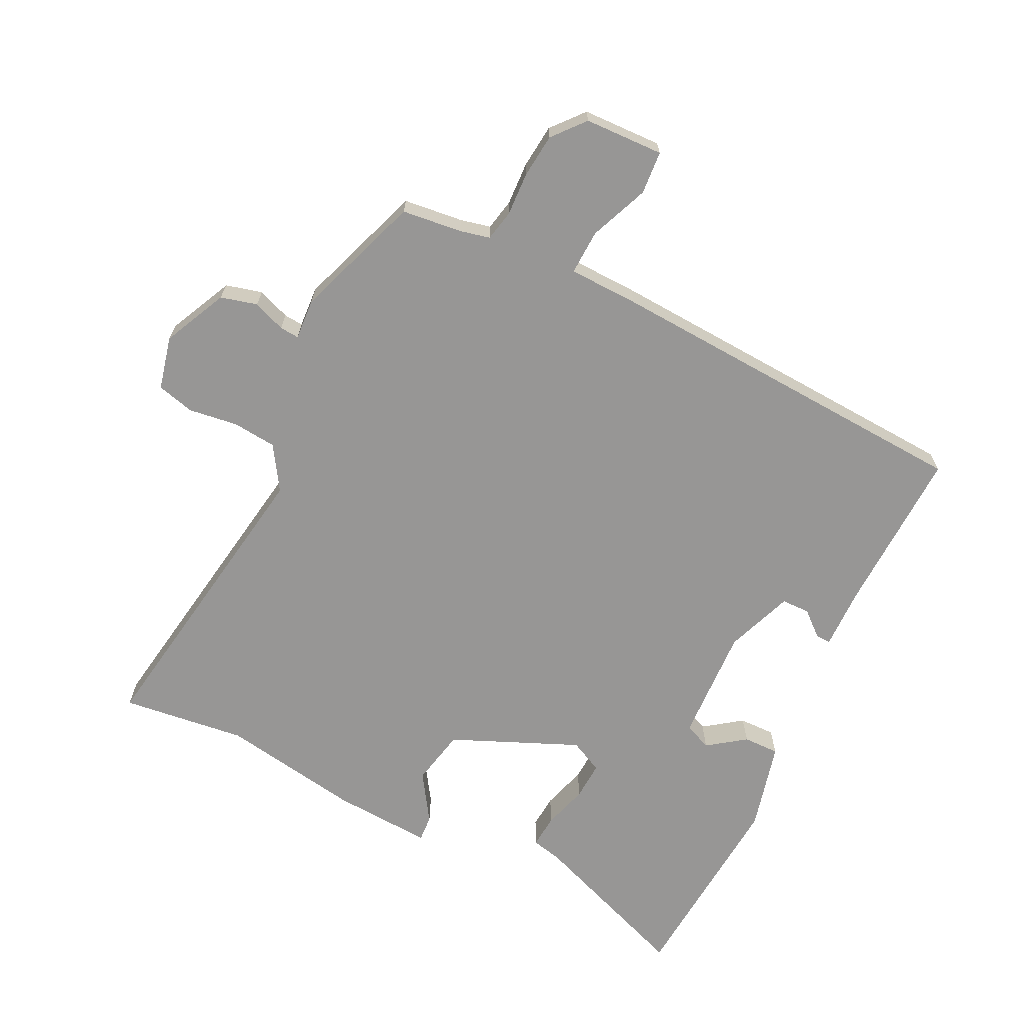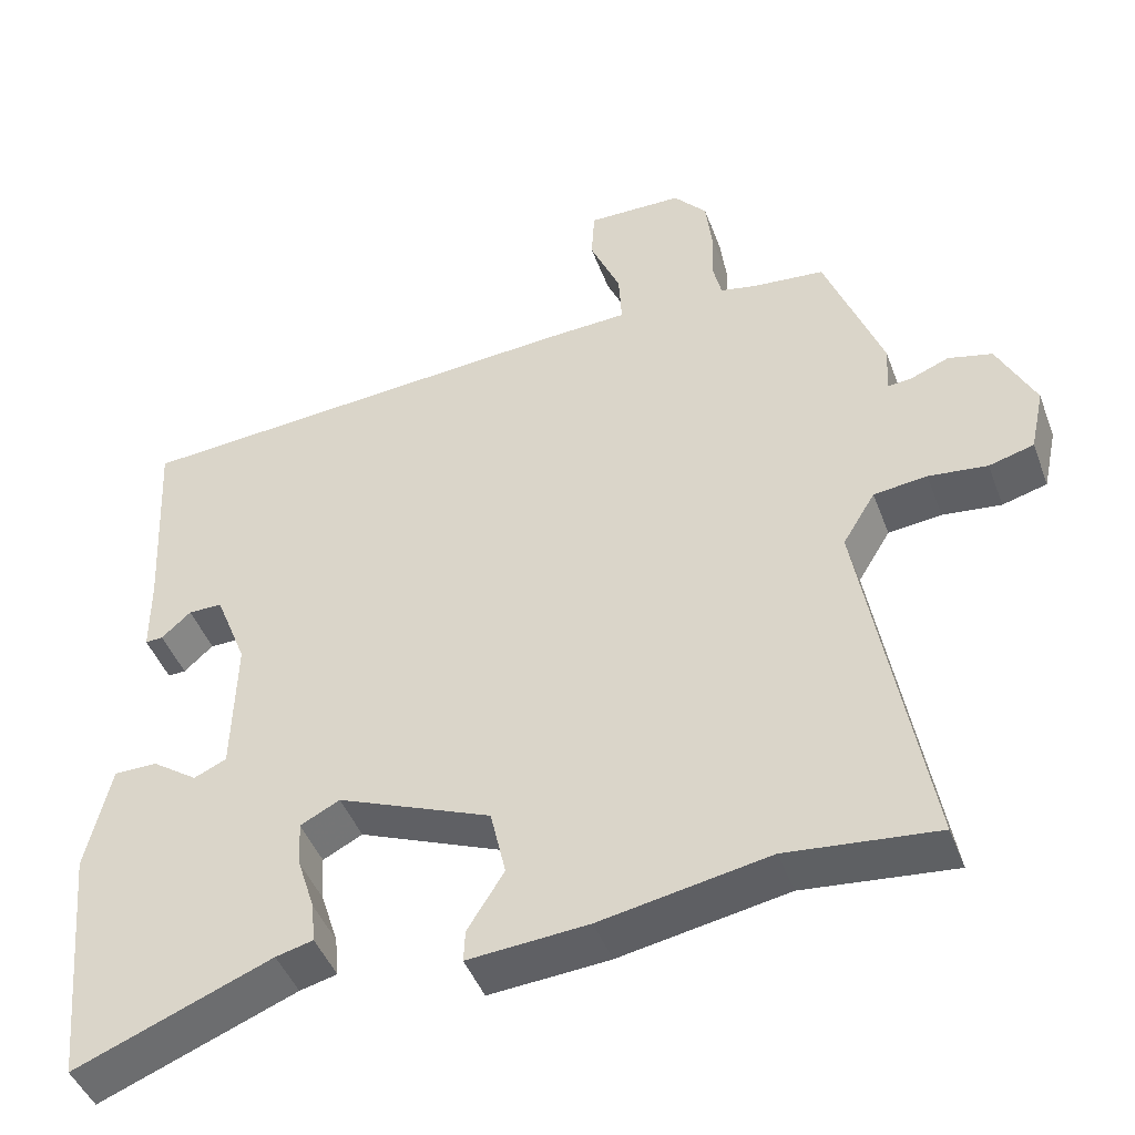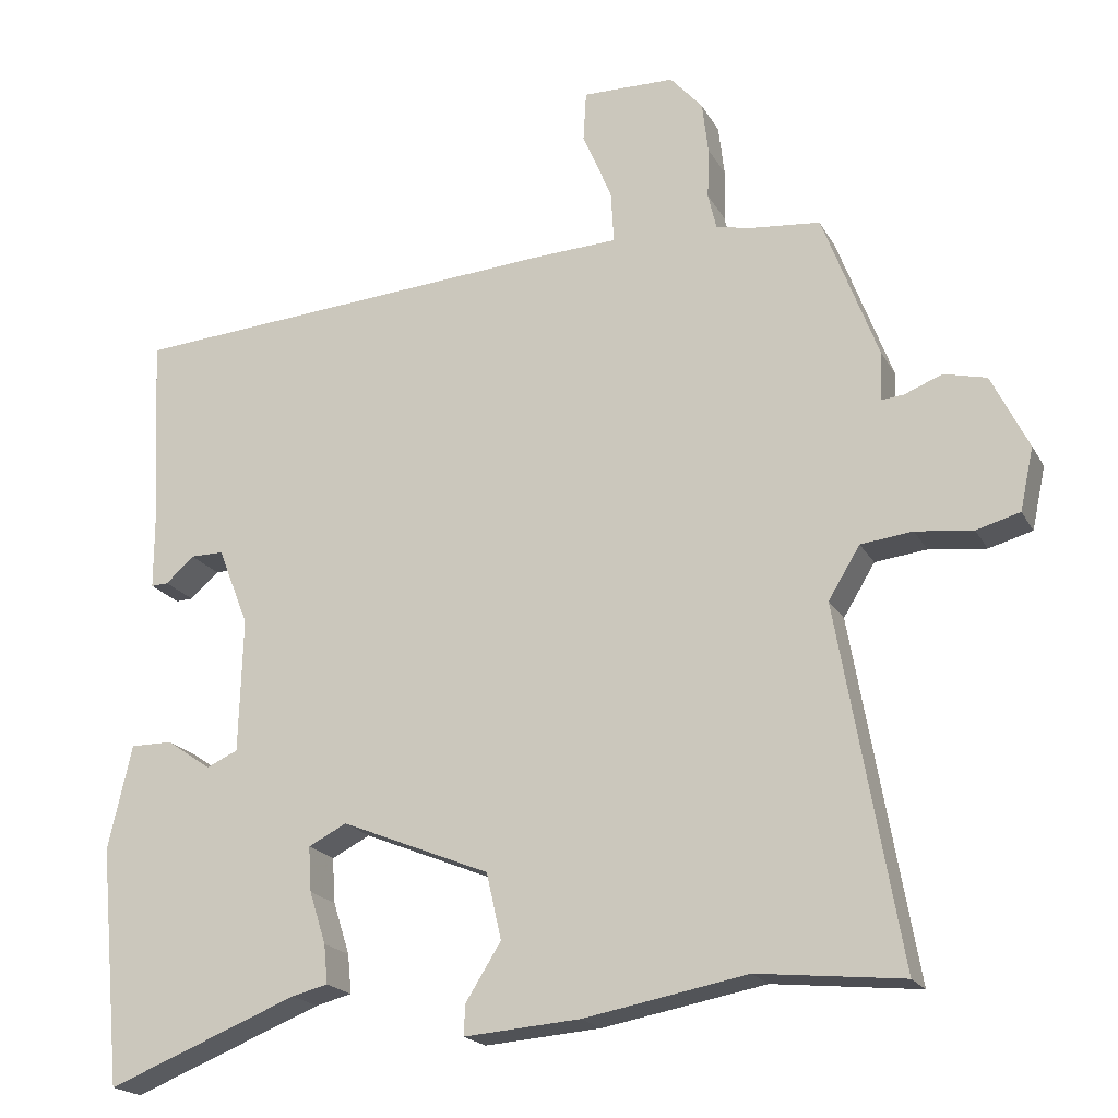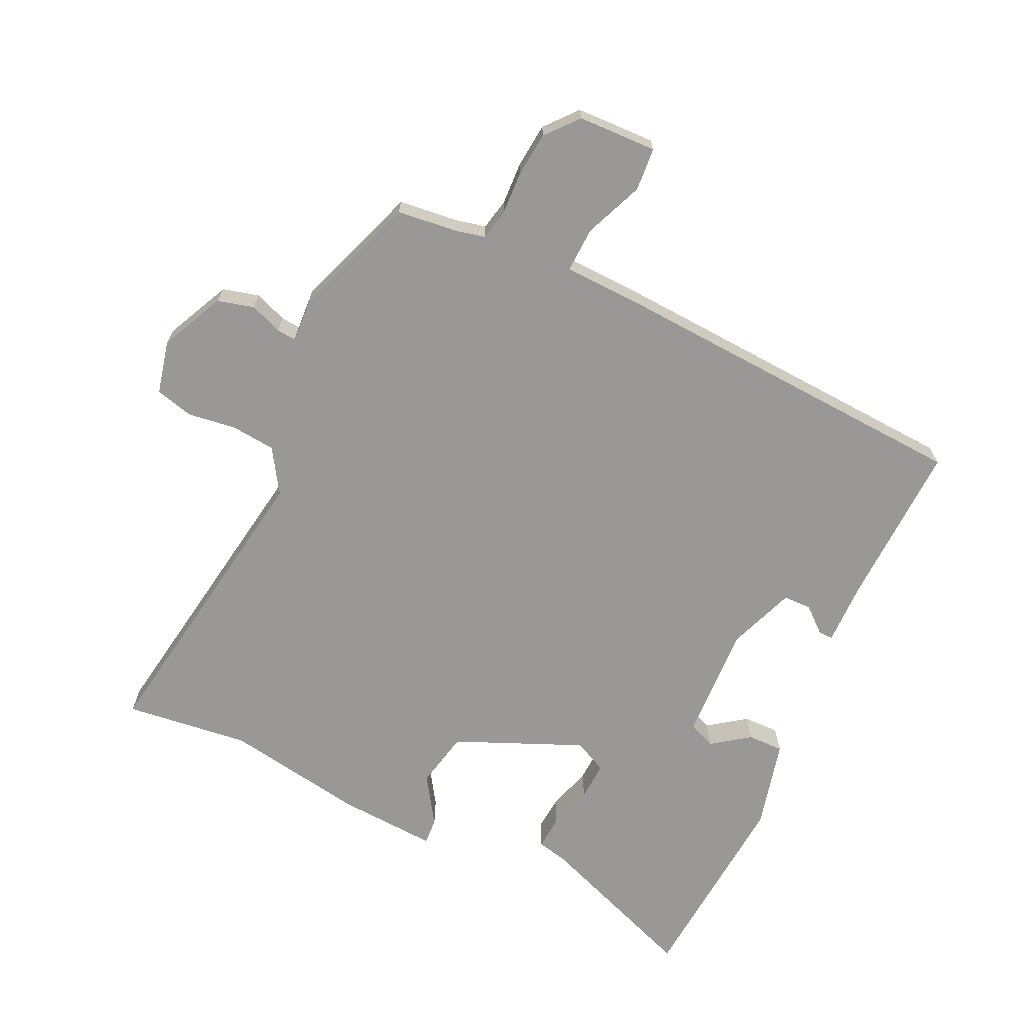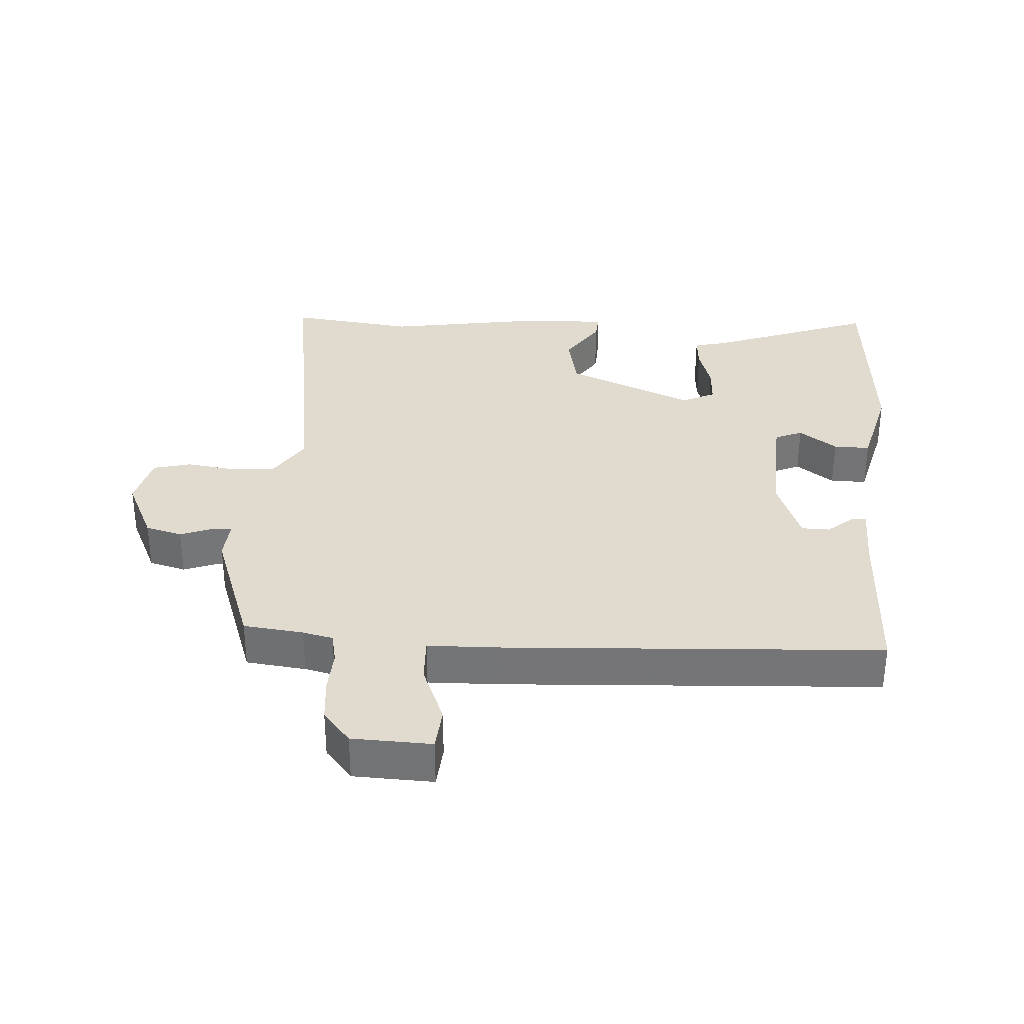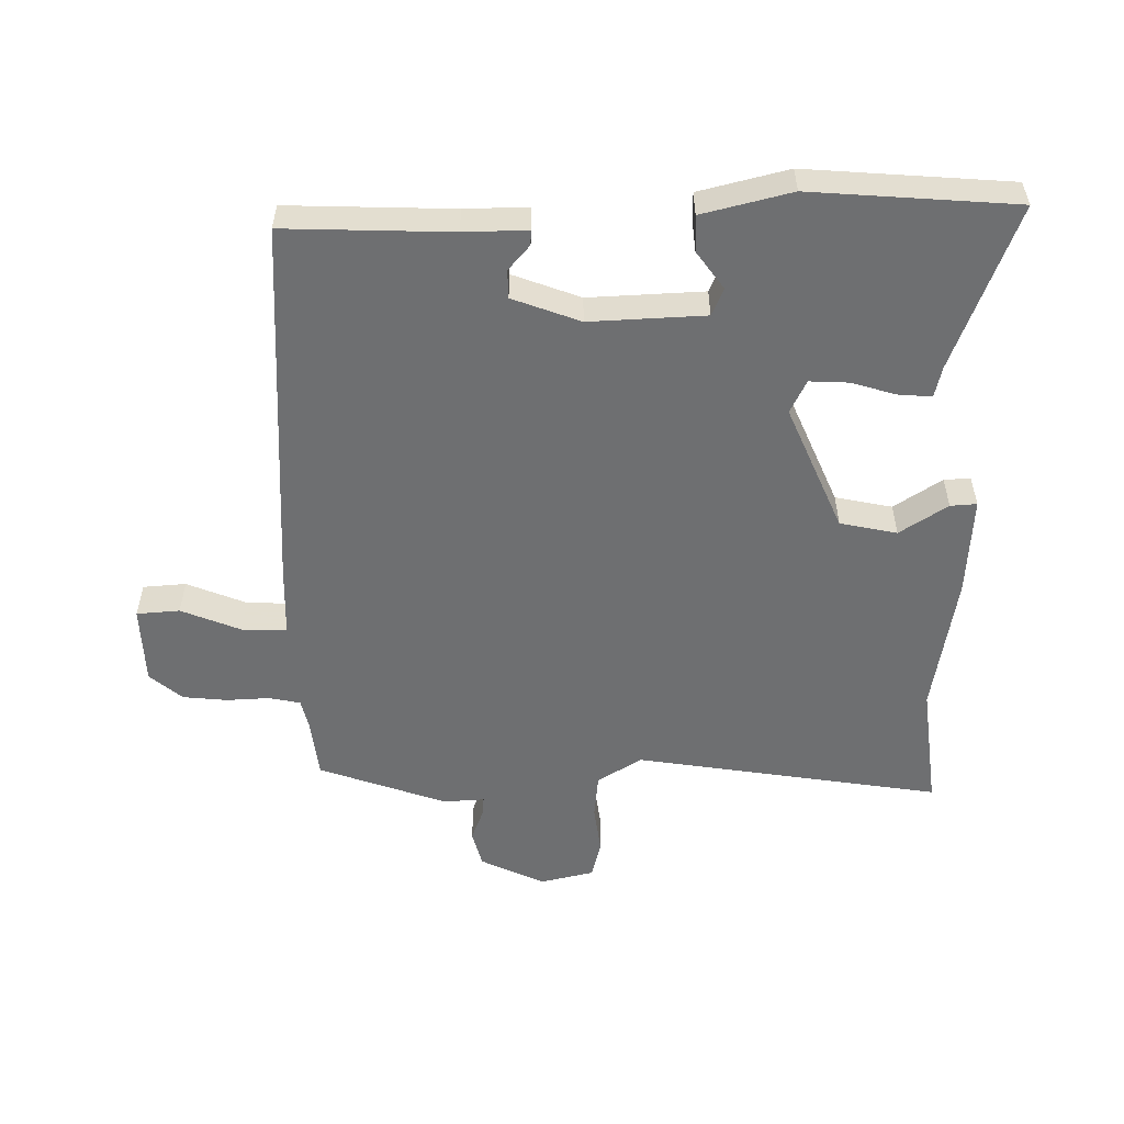
<metadata>
{"format":"obj","ext":"obj","renderer":"f3d","projection":"perspective","resolution":1024,"background":"white","views":[{"elev":-67.9,"azim":-25.1,"up":"+Y"},{"elev":-45.0,"azim":-160.1,"up":"+Z"},{"elev":-19.7,"azim":-158.6,"up":"+Z"},{"elev":-68.6,"azim":-24.2,"up":"+Y"},{"elev":33.4,"azim":4.9,"up":"+Y"},{"elev":-54.5,"azim":91.7,"up":"+Y"}]}
</metadata>
<code>
v 0.503 0.07 0.465
v 0.49 0.07 0.208
v 0.49 0.07 0.11
v 0.467 0.07 0.111
v 0.429 0.07 0.145
v 0.385 0.07 0.145
v 0.344 0.07 0.041
v 0.349 0.07 -0.138
v 0.391 0.07 -0.157
v 0.45 0.07 -0.116
v 0.506 0.07 -0.116
v 0.538 0.07 -0.255
v 0.508 0.07 -0.572
v 0.254 0.07 -0.471
v 0.206 0.07 -0.459
v 0.211 0.07 -0.407
v 0.233 0.07 -0.338
v 0.237 0.07 -0.278
v 0.186 0.07 -0.252
v -0.012 0.07 -0.333
v -0.032 0.07 -0.421
v 0.015 0.07 -0.496
v 0.017 0.07 -0.537
v -0.138 0.07 -0.525
v -0.355 0.07 -0.485
v -0.549 0.07 -0.505
v -0.466 0.07 -0.031
v -0.508 0.07 0.038
v -0.577 0.07 0.046
v -0.653 0.07 0.037
v -0.711 0.07 0.053
v -0.729 0.07 0.136
v -0.68 0.07 0.235
v -0.623 0.07 0.249
v -0.573 0.07 0.229
v -0.543 0.07 0.226
v -0.546 0.07 0.29
v -0.472 0.07 0.487
v -0.379 0.07 0.496
v -0.332 0.07 0.506
v -0.321 0.07 0.554
v -0.323 0.07 0.622
v -0.315 0.07 0.69
v -0.272 0.07 0.739
v -0.149 0.07 0.741
v -0.145 0.07 0.674
v -0.184 0.07 0.583
v -0.188 0.07 0.513
v -0.079 0.07 0.508
v 0.503 0 0.465
v 0.49 0 0.208
v 0.49 0 0.11
v 0.467 0 0.111
v 0.429 0 0.145
v 0.385 0 0.145
v 0.344 0 0.041
v 0.349 0 -0.138
v 0.391 0 -0.157
v 0.45 0 -0.116
v 0.506 0 -0.116
v 0.538 0 -0.255
v 0.508 0 -0.572
v 0.254 0 -0.471
v 0.206 0 -0.459
v 0.211 0 -0.407
v 0.233 0 -0.338
v 0.237 0 -0.278
v 0.186 0 -0.252
v -0.012 0 -0.333
v -0.032 0 -0.421
v 0.015 0 -0.496
v 0.017 0 -0.537
v -0.138 0 -0.525
v -0.355 0 -0.485
v -0.549 0 -0.505
v -0.466 0 -0.031
v -0.508 0 0.038
v -0.577 0 0.046
v -0.653 0 0.037
v -0.711 0 0.053
v -0.729 0 0.136
v -0.68 0 0.235
v -0.623 0 0.249
v -0.573 0 0.229
v -0.543 0 0.226
v -0.546 0 0.29
v -0.472 0 0.487
v -0.379 0 0.496
v -0.332 0 0.506
v -0.321 0 0.554
v -0.323 0 0.622
v -0.315 0 0.69
v -0.272 0 0.739
v -0.149 0 0.741
v -0.145 0 0.674
v -0.184 0 0.583
v -0.188 0 0.513
v -0.079 0 0.508
f 48 49 1 2
f 44 45 46 47
f 44 47 48
f 41 42 43 44
f 40 41 44 48
f 39 40 48 2
f 36 37 38 39
f 32 33 34 35
f 32 35 36
f 29 30 31 32
f 28 29 32 36
f 27 28 36 39
f 25 26 27
f 21 22 23 24
f 20 21 24 25
f 14 15 16 17
f 14 17 18
f 13 14 18
f 12 13 18
f 9 10 11 12
f 8 9 12 18
f 7 8 18 19
f 2 3 4 5
f 2 5 6
f 39 2 6
f 20 25 27 39
f 19 20 39
f 6 7 19 39
f 51 50 98 97
f 96 95 94 93
f 97 96 93
f 93 92 91 90
f 97 93 90 89
f 51 97 89 88
f 88 87 86 85
f 84 83 82 81
f 85 84 81
f 81 80 79 78
f 85 81 78 77
f 88 85 77 76
f 76 75 74
f 73 72 71 70
f 74 73 70 69
f 66 65 64 63
f 67 66 63
f 67 63 62
f 67 62 61
f 61 60 59 58
f 67 61 58 57
f 68 67 57 56
f 54 53 52 51
f 55 54 51
f 55 51 88
f 88 76 74 69
f 88 69 68
f 88 68 56 55
f 1 50 51 2
f 2 51 52 3
f 3 52 53 4
f 4 53 54 5
f 5 54 55 6
f 6 55 56 7
f 7 56 57 8
f 8 57 58 9
f 9 58 59 10
f 10 59 60 11
f 11 60 61 12
f 12 61 62 13
f 13 62 63 14
f 14 63 64 15
f 15 64 65 16
f 16 65 66 17
f 17 66 67 18
f 18 67 68 19
f 19 68 69 20
f 20 69 70 21
f 21 70 71 22
f 22 71 72 23
f 23 72 73 24
f 24 73 74 25
f 25 74 75 26
f 26 75 76 27
f 27 76 77 28
f 28 77 78 29
f 29 78 79 30
f 30 79 80 31
f 31 80 81 32
f 32 81 82 33
f 33 82 83 34
f 34 83 84 35
f 35 84 85 36
f 36 85 86 37
f 37 86 87 38
f 38 87 88 39
f 39 88 89 40
f 40 89 90 41
f 41 90 91 42
f 42 91 92 43
f 43 92 93 44
f 44 93 94 45
f 45 94 95 46
f 46 95 96 47
f 47 96 97 48
f 48 97 98 49
f 49 98 50 1

</code>
